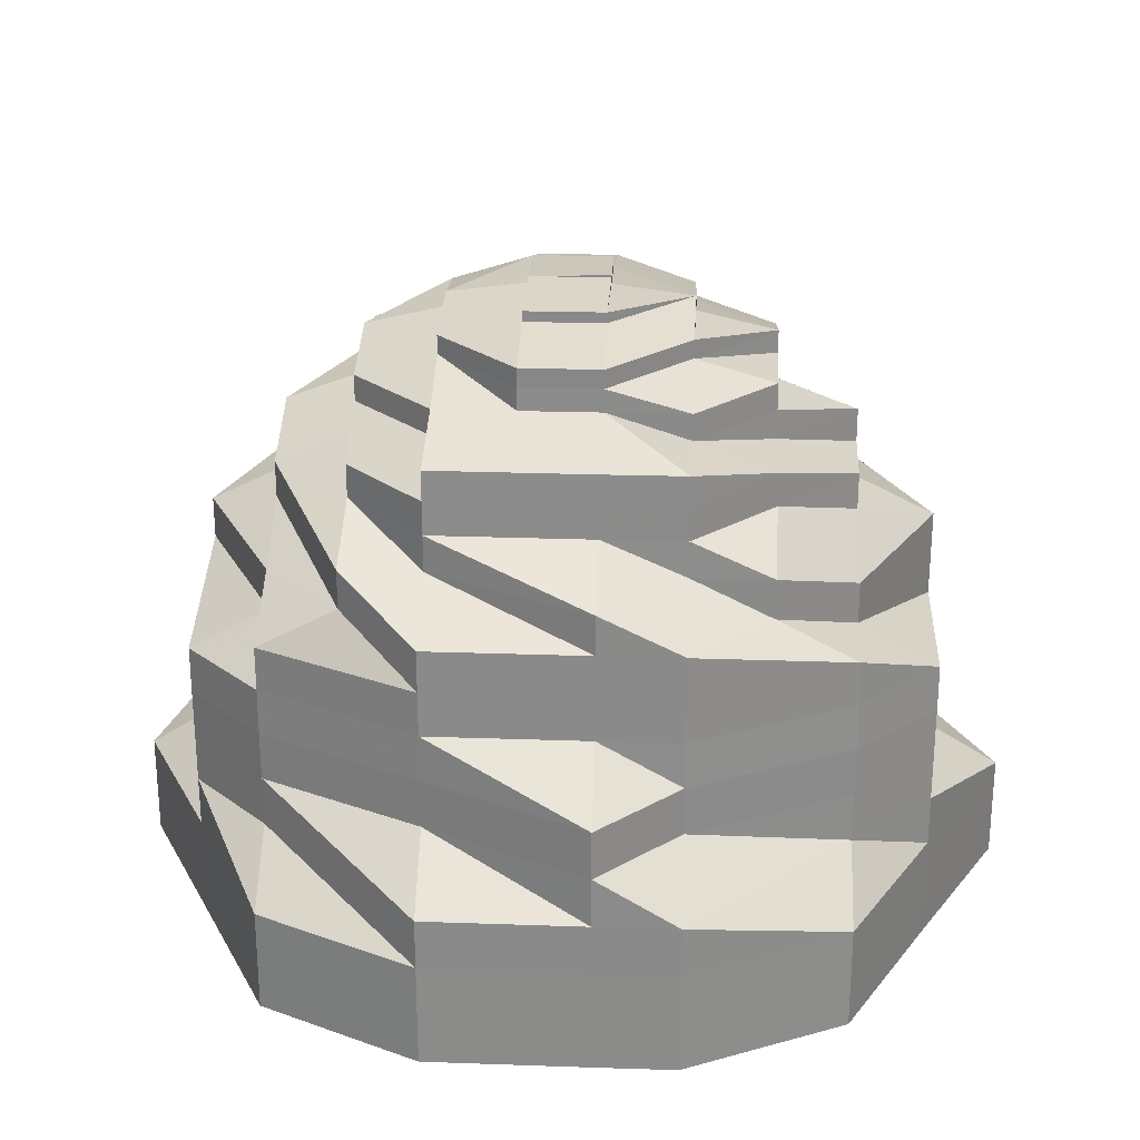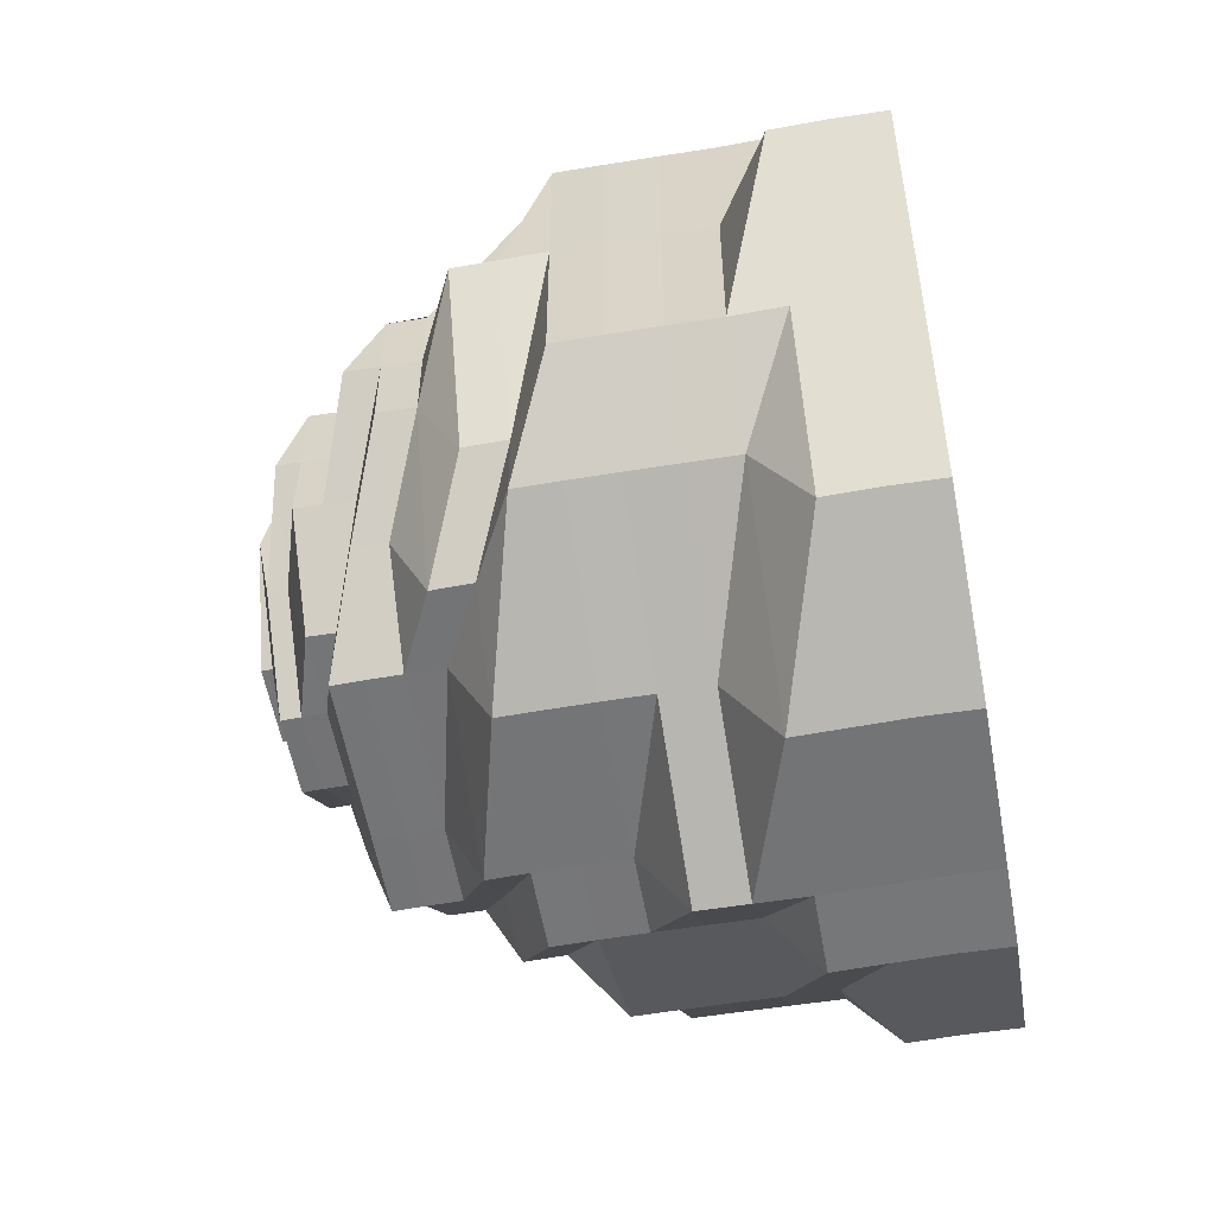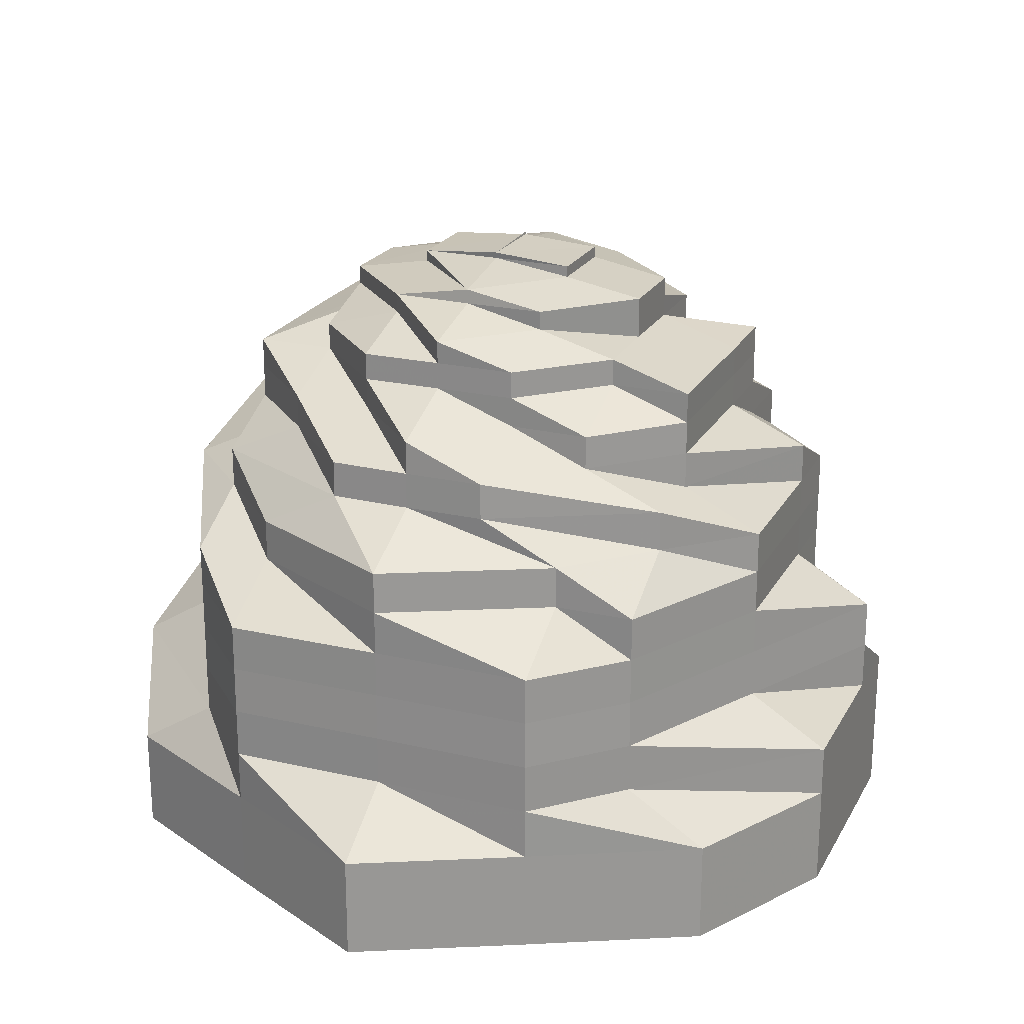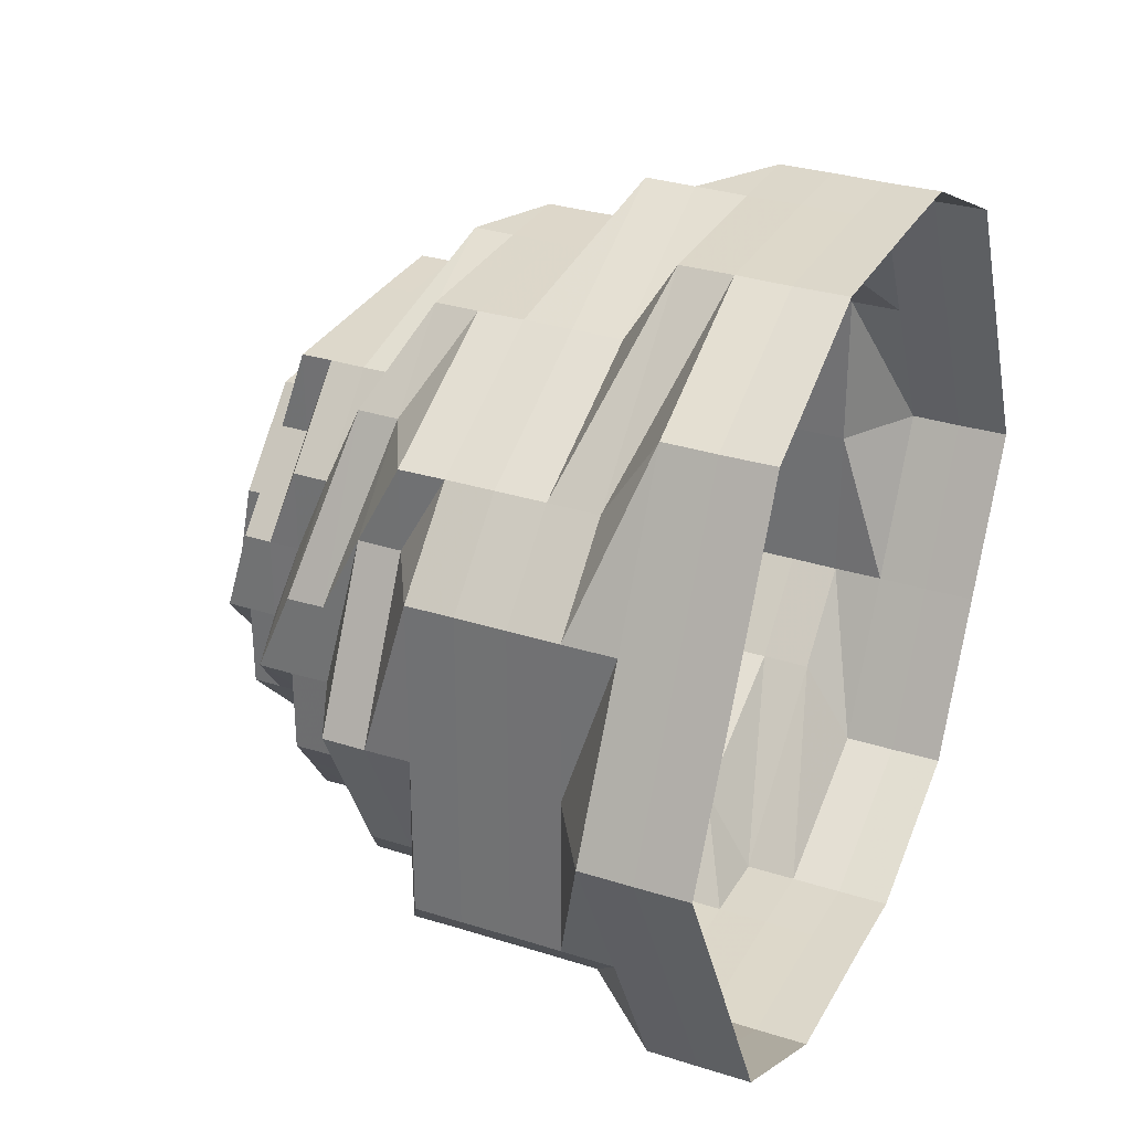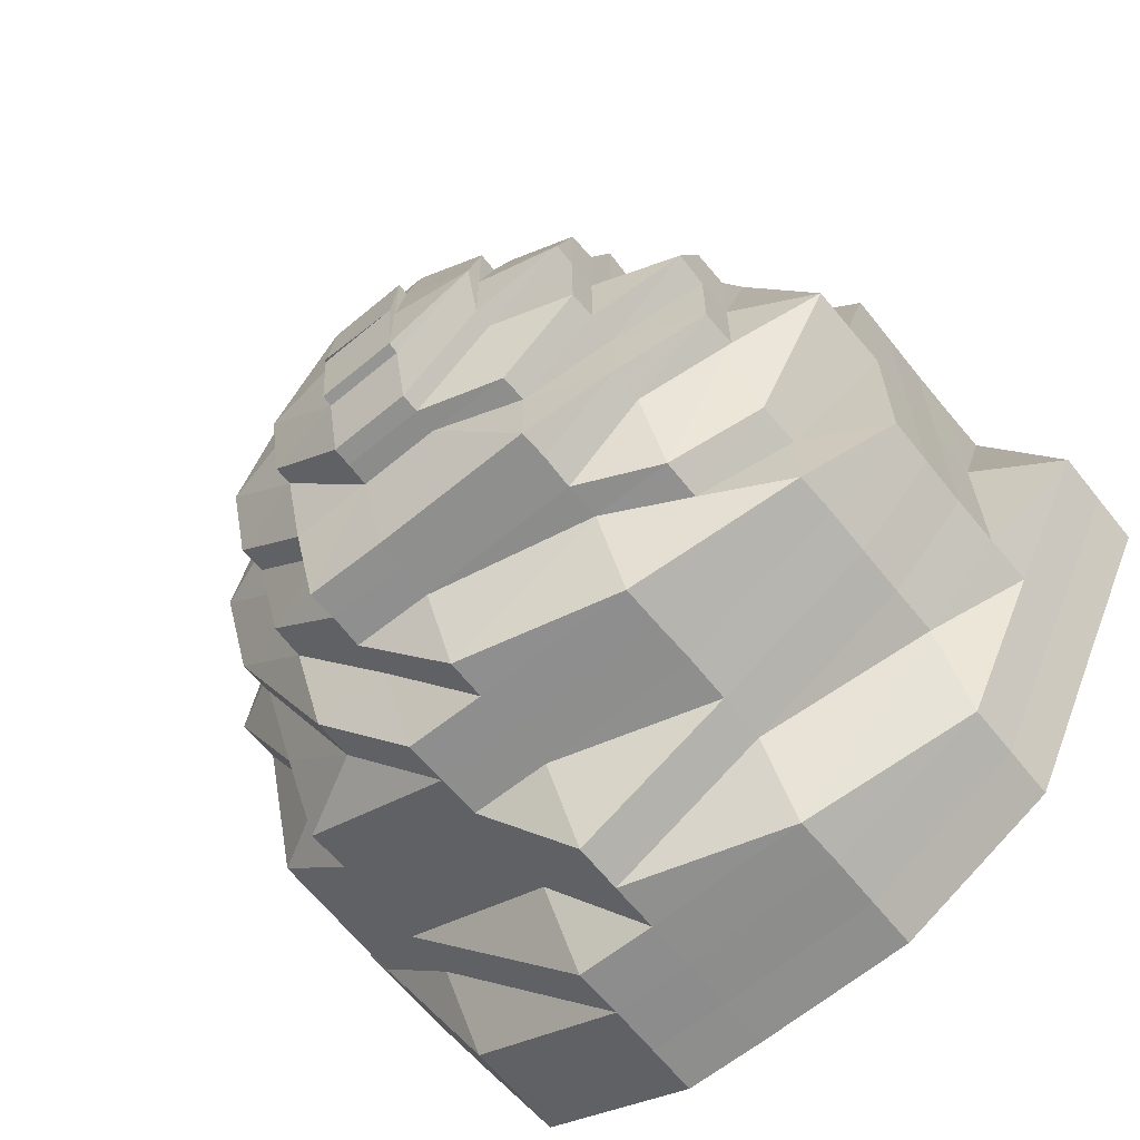
<metadata>
{"format":"obj","ext":"obj","renderer":"f3d","projection":"perspective","resolution":1024,"background":"white","views":[{"elev":25.8,"azim":-177.0,"up":"+Z"},{"elev":-56.5,"azim":100.2,"up":"+Y"},{"elev":22.3,"azim":112.1,"up":"+Z"},{"elev":30.9,"azim":114.6,"up":"+Y"},{"elev":-65.0,"azim":39.3,"up":"+Y"}]}
</metadata>
<code>
o 18814
v 2169 1868 7.972
v 2169 1868 7.972
v 2169 1868 7.979
v 2169 1868 7.979
v 2169 1868 7.972
v 2169 1868 7.979
v 2169 1868 7.972
v 2169 1868 7.979
v 2169 1868 7.972
v 2169 1868 7.979
v 2169 1868 7.972
v 2169 1868 7.985
v 2169 1868 7.979
v 2169 1868 7.972
v 2169 1868 7.985
v 2169 1868 7.985
v 2169 1868 7.979
v 2169 1868 7.972
v 2169 1868 7.985
v 2169 1868 7.979
v 2169 1868 7.972
v 2169 1868 7.985
v 2169 1868 7.979
v 2169 1868 7.972
v 2169 1868 7.985
v 2169 1868 7.979
v 2169 1868 7.972
v 2169 1868 7.985
v 2169 1868 7.979
v 2169 1868 7.972
v 2169 1868 7.985
v 2169 1868 7.979
v 2169 1868 7.972
v 2169 1868 7.985
v 2169 1868 7.979
v 2169 1868 7.972
v 2169 1868 7.985
v 2169 1868 7.979
v 2169 1868 7.972
v 2169 1868 7.985
v 2169 1868 7.979
v 2169 1868 7.972
v 2169 1868 7.985
v 2169 1868 7.979
v 2169 1868 7.985
v 2169 1868 7.985
v 2169 1868 7.985
v 2169 1868 7.992
v 2169 1868 7.985
v 2169 1868 7.992
v 2169 1868 7.992
v 2169 1868 7.992
v 2169 1868 7.992
v 2169 1868 7.998
v 2169 1868 7.992
v 2169 1868 7.998
v 2169 1868 7.998
v 2169 1868 7.992
v 2169 1868 7.998
v 2169 1868 7.992
v 2169 1868 7.998
v 2169 1868 7.992
v 2169 1868 7.998
v 2169 1868 7.992
v 2169 1868 7.998
v 2169 1868 7.992
v 2169 1868 7.998
v 2169 1868 7.992
v 2169 1868 7.998
v 2169 1868 7.992
v 2169 1868 7.998
v 2169 1868 7.992
v 2169 1868 7.998
v 2169 1868 7.992
v 2169 1868 7.998
v 2169 1868 7.992
v 2169 1868 7.998
v 2169 1868 7.998
v 2169 1868 7.998
v 2169 1868 8.004
v 2169 1868 7.998
v 2169 1868 8.004
v 2169 1868 8.004
v 2169 1868 8.004
v 2169 1868 8.004
v 2169 1868 8.01
v 2169 1868 8.004
v 2169 1868 8.01
v 2169 1868 8.01
v 2169 1868 8.004
v 2169 1868 8.01
v 2169 1868 8.004
v 2169 1868 8.01
v 2169 1868 8.004
v 2169 1868 8.01
v 2169 1868 8.004
v 2169 1868 8.01
v 2169 1868 8.004
v 2169 1868 8.01
v 2169 1868 8.004
v 2169 1868 8.01
v 2169 1868 8.004
v 2169 1868 8.01
v 2169 1868 8.004
v 2169 1868 8.01
v 2169 1868 8.004
v 2169 1868 8.01
v 2169 1868 8.004
v 2169 1868 8.01
v 2169 1868 8.01
v 2169 1868 8.01
v 2169 1868 8.015
v 2169 1868 8.01
v 2169 1868 8.015
v 2169 1868 8.015
v 2169 1868 8.015
v 2169 1868 8.015
v 2169 1868 8.021
v 2169 1868 8.015
v 2169 1868 8.021
v 2169 1868 8.021
v 2169 1868 8.015
v 2169 1868 8.021
v 2169 1868 8.015
v 2169 1868 8.021
v 2169 1868 8.015
v 2169 1868 8.021
v 2169 1868 8.015
v 2169 1868 8.021
v 2169 1868 8.015
v 2169 1868 8.021
v 2169 1868 8.015
v 2169 1868 8.021
v 2169 1868 8.015
v 2169 1868 8.021
v 2169 1868 8.015
v 2169 1868 8.021
v 2169 1868 8.015
v 2169 1868 8.021
v 2169 1868 8.015
v 2169 1868 8.021
v 2169 1868 8.021
v 2169 1868 8.021
v 2169 1868 8.026
v 2169 1868 8.021
v 2169 1868 8.026
v 2169 1868 8.026
v 2169 1868 8.026
v 2169 1868 8.026
v 2169 1868 8.03
v 2169 1868 8.026
v 2169 1868 8.03
v 2169 1868 8.03
v 2169 1868 8.026
v 2169 1868 8.03
v 2169 1868 8.026
v 2169 1868 8.03
v 2169 1868 8.026
v 2169 1868 8.03
v 2169 1868 8.026
v 2169 1868 8.03
v 2169 1868 8.026
v 2169 1868 8.03
v 2169 1868 8.026
v 2169 1868 8.03
v 2169 1868 8.034
v 2169 1868 8.026
v 2169 1868 8.03
v 2169 1868 8.034
v 2169 1868 8.034
v 2169 1868 8.038
v 2169 1868 8.034
v 2169 1868 8.038
v 2169 1868 8.034
v 2169 1868 8.038
v 2169 1868 8.038
v 2169 1868 8.034
v 2169 1868 8.041
v 2169 1868 8.038
v 2169 1868 8.038
v 2169 1868 8.041
v 2169 1868 8.041
v 2169 1868 8.038
v 2169 1868 8.041
v 2169 1868 8.038
v 2169 1868 8.034
v 2169 1868 8.038
v 2169 1868 8.034
v 2169 1868 8.041
v 2169 1868 8.041
v 2169 1868 8.038
v 2169 1868 8.034
v 2169 1868 8.038
v 2169 1868 8.041
v 2169 1868 8.044
v 2169 1868 8.034
v 2169 1868 8.038
v 2169 1868 8.041
v 2169 1868 8.034
v 2169 1868 8.038
v 2169 1868 8.03
v 2169 1868 8.034
v 2169 1868 8.03
v 2169 1868 8.034
v 2169 1868 8.038
v 2169 1868 8.038
v 2169 1868 8.041
v 2169 1868 8.034
v 2169 1868 8.03
v 2169 1868 8.034
v 2169 1868 8.038
v 2169 1868 8.038
v 2169 1868 8.041
v 2169 1868 8.038
v 2169 1868 8.038
v 2169 1868 8.041
v 2169 1868 8.034
v 2169 1868 8.038
v 2169 1868 8.041
v 2169 1868 8.041
v 2169 1868 8.038
v 2169 1868 8.026
v 2169 1868 8.03
v 2169 1868 8.026
v 2169 1868 8.034
v 2169 1868 8.03
v 2169 1868 8.026
v 2169 1868 8.03
v 2169 1868 8.034
v 2169 1868 8.038
v 2169 1868 8.041
v 2169 1868 8.034
v 2169 1868 8.038
v 2169 1868 8.038
v 2169 1868 8.041
v 2169 1868 8.041
v 2169 1868 8.038
v 2169 1868 8.041
v 2169 1868 8.044
v 2169 1868 8.044
v 2169 1868 8.047
v 2169 1868 8.041
v 2169 1868 8.044
v 2169 1868 8.041
v 2169 1868 8.034
v 2169 1868 8.038
v 2169 1868 8.041
v 2169 1868 8.044
v 2169 1868 8.047
v 2169 1868 8.047
v 2169 1868 8.044
v 2169 1868 8.044
v 2169 1868 8.047
v 2169 1868 8.049
v 2169 1868 8.047
v 2169 1868 8.049
v 2169 1868 8.05
v 2169 1868 8.049
v 2169 1868 8.049
v 2169 1868 8.047
v 2169 1868 8.044
v 2169 1868 8.047
v 2169 1868 8.044
v 2169 1868 8.047
v 2169 1868 8.047
v 2169 1868 8.049
v 2169 1868 8.049
v 2169 1868 8.05
v 2169 1868 8.051
v 2169 1868 8.051
v 2169 1868 8.05
v 2169 1868 8.05
v 2169 1868 8.05
v 2169 1868 8.05
v 2169 1868 8.049
v 2169 1868 8.05
v 2169 1868 8.049
v 2169 1868 8.05
v 2169 1868 8.05
v 2169 1868 8.051
v 2169 1868 8.049
v 2169 1868 8.05
v 2169 1868 8.05
v 2169 1868 8.049
v 2169 1868 8.049
v 2169 1868 8.05
v 2169 1868 8.047
v 2169 1868 8.047
v 2169 1868 8.044
v 2169 1868 8.047
v 2169 1868 8.049
v 2169 1868 8.044
v 2169 1868 8.044
v 2169 1868 8.047
v 2169 1868 8.041
v 2169 1868 8.041
v 2169 1868 8.044
v 2169 1868 8.044
v 2169 1868 8.047
v 2169 1868 8.05
v 2169 1868 8.05
v 2169 1868 8.049
v 2169 1868 8.049
v 2169 1868 8.05
v 2169 1868 8.051
v 2169 1868 8.051
v 2169 1868 8.05
v 2169 1868 8.05
v 2169 1868 8.05
v 2169 1868 8.05
v 2169 1868 8.049
v 2169 1868 8.05
v 2169 1868 8.049
v 2169 1868 8.05
v 2169 1868 8.05
v 2169 1868 8.051
v 2169 1868 8.051
v 2169 1868 8.051
v 2169 1868 8.051
v 2169 1868 8.051
v 2169 1868 8.051
f 1 2 3
f 3 2 4
f 2 5 4
f 6 1 3
f 7 1 6
f 4 5 8
f 5 9 8
f 10 7 6
f 11 7 10
f 6 3 12
f 13 11 10
f 14 11 13
f 10 6 15
f 15 6 12
f 13 10 16
f 16 10 15
f 17 14 13
f 18 14 17
f 19 13 16
f 17 13 19
f 20 18 17
f 21 18 20
f 22 17 19
f 20 17 22
f 23 21 20
f 24 21 23
f 25 20 22
f 23 20 25
f 26 24 23
f 27 24 26
f 28 23 25
f 26 23 28
f 29 27 26
f 30 27 29
f 31 26 28
f 29 26 31
f 32 30 29
f 33 30 32
f 34 29 31
f 32 29 34
f 35 33 32
f 36 33 35
f 37 32 34
f 35 32 37
f 38 36 35
f 39 36 38
f 40 35 37
f 38 35 40
f 41 39 38
f 42 39 41
f 43 38 40
f 41 38 43
f 44 42 41
f 9 42 44
f 8 9 44
f 44 41 45
f 45 41 43
f 8 44 46
f 46 44 45
f 47 8 46
f 4 8 47
f 46 45 48
f 49 4 47
f 3 4 49
f 12 3 49
f 47 46 50
f 50 46 48
f 49 47 51
f 51 47 50
f 12 49 52
f 52 49 51
f 53 12 52
f 15 12 53
f 52 51 54
f 55 15 53
f 16 15 55
f 53 52 56
f 56 52 54
f 55 53 57
f 57 53 56
f 58 16 55
f 19 16 58
f 59 55 57
f 58 55 59
f 60 19 58
f 22 19 60
f 61 58 59
f 60 58 61
f 62 22 60
f 25 22 62
f 63 60 61
f 62 60 63
f 64 25 62
f 28 25 64
f 65 62 63
f 64 62 65
f 66 28 64
f 31 28 66
f 67 64 65
f 66 64 67
f 68 31 66
f 34 31 68
f 69 66 67
f 68 66 69
f 70 34 68
f 37 34 70
f 71 68 69
f 70 68 71
f 72 37 70
f 40 37 72
f 73 70 71
f 72 70 73
f 74 40 72
f 43 40 74
f 75 72 73
f 74 72 75
f 76 43 74
f 45 43 76
f 48 45 76
f 76 74 77
f 77 74 75
f 48 76 78
f 78 76 77
f 79 48 78
f 50 48 79
f 78 77 80
f 81 50 79
f 51 50 81
f 54 51 81
f 79 78 82
f 82 78 80
f 81 79 83
f 83 79 82
f 54 81 84
f 84 81 83
f 85 54 84
f 56 54 85
f 84 83 86
f 87 56 85
f 57 56 87
f 85 84 88
f 88 84 86
f 87 85 89
f 89 85 88
f 90 57 87
f 59 57 90
f 91 87 89
f 90 87 91
f 92 59 90
f 61 59 92
f 93 90 91
f 92 90 93
f 94 61 92
f 63 61 94
f 95 92 93
f 94 92 95
f 96 63 94
f 65 63 96
f 97 94 95
f 96 94 97
f 98 65 96
f 67 65 98
f 99 96 97
f 98 96 99
f 100 67 98
f 69 67 100
f 101 98 99
f 100 98 101
f 102 69 100
f 71 69 102
f 103 100 101
f 102 100 103
f 104 71 102
f 73 71 104
f 105 102 103
f 104 102 105
f 106 73 104
f 75 73 106
f 107 104 105
f 106 104 107
f 108 75 106
f 77 75 108
f 80 77 108
f 108 106 109
f 109 106 107
f 80 108 110
f 110 108 109
f 111 80 110
f 82 80 111
f 110 109 112
f 113 82 111
f 83 82 113
f 86 83 113
f 111 110 114
f 114 110 112
f 113 111 115
f 115 111 114
f 86 113 116
f 116 113 115
f 117 86 116
f 88 86 117
f 116 115 118
f 119 88 117
f 89 88 119
f 117 116 120
f 120 116 118
f 119 117 121
f 121 117 120
f 122 89 119
f 91 89 122
f 123 119 121
f 122 119 123
f 124 91 122
f 93 91 124
f 125 122 123
f 124 122 125
f 126 93 124
f 95 93 126
f 127 124 125
f 126 124 127
f 128 95 126
f 97 95 128
f 129 126 127
f 128 126 129
f 130 97 128
f 99 97 130
f 131 128 129
f 130 128 131
f 132 99 130
f 101 99 132
f 133 130 131
f 132 130 133
f 134 101 132
f 103 101 134
f 135 132 133
f 134 132 135
f 136 103 134
f 105 103 136
f 137 134 135
f 136 134 137
f 138 105 136
f 107 105 138
f 139 136 137
f 138 136 139
f 140 107 138
f 109 107 140
f 112 109 140
f 140 138 141
f 141 138 139
f 112 140 142
f 142 140 141
f 143 112 142
f 114 112 143
f 142 141 144
f 145 114 143
f 115 114 145
f 118 115 145
f 143 142 146
f 146 142 144
f 145 143 147
f 147 143 146
f 118 145 148
f 148 145 147
f 149 118 148
f 120 118 149
f 148 147 150
f 151 120 149
f 121 120 151
f 149 148 152
f 152 148 150
f 151 149 153
f 153 149 152
f 154 121 151
f 123 121 154
f 155 151 153
f 154 151 155
f 156 123 154
f 125 123 156
f 157 154 155
f 156 154 157
f 158 125 156
f 127 125 158
f 159 156 157
f 158 156 159
f 160 127 158
f 129 127 160
f 161 158 159
f 160 158 161
f 162 129 160
f 131 129 162
f 163 160 161
f 162 160 163
f 164 131 162
f 133 131 164
f 165 162 163
f 164 162 165
f 165 163 166
f 167 133 164
f 135 133 167
f 168 164 165
f 167 164 168
f 169 165 166
f 168 165 169
f 166 163 170
f 163 161 170
f 169 166 171
f 172 170 173
f 170 161 174
f 161 159 174
f 170 174 175
f 176 170 175
f 174 159 177
f 176 175 178
f 159 157 177
f 175 174 179
f 174 177 179
f 179 180 181
f 175 179 182
f 178 175 182
f 179 177 183
f 184 185 178
f 177 157 186
f 177 186 183
f 157 155 186
f 183 186 187
f 186 155 188
f 186 188 187
f 155 153 188
f 183 187 189
f 190 191 189
f 188 153 192
f 153 152 192
f 187 188 193
f 188 192 193
f 189 187 194
f 187 193 194
f 189 194 195
f 192 152 196
f 152 150 196
f 193 192 197
f 192 196 197
f 194 193 198
f 193 197 198
f 194 198 195
f 196 150 199
f 197 196 200
f 196 199 200
f 150 201 199
f 150 147 201
f 147 146 201
f 199 201 202
f 201 146 203
f 201 203 202
f 146 144 203
f 204 202 205
f 200 206 207
f 200 208 206
f 203 144 209
f 202 203 210
f 203 209 210
f 202 210 211
f 212 202 211
f 212 211 213
f 211 210 214
f 211 214 213
f 214 215 216
f 210 217 214
f 210 209 217
f 214 217 218
f 213 214 219
f 220 221 213
f 144 222 209
f 144 141 222
f 141 139 222
f 209 222 223
f 209 223 217
f 222 139 224
f 222 224 223
f 139 137 224
f 217 223 225
f 217 225 218
f 223 224 226
f 223 226 225
f 224 137 227
f 224 227 226
f 137 135 227
f 227 135 167
f 227 167 228
f 226 227 228
f 228 167 168
f 225 226 229
f 226 228 229
f 218 225 230
f 225 229 230
f 218 230 231
f 228 168 232
f 229 228 232
f 232 168 169
f 230 229 233
f 229 232 233
f 232 169 234
f 233 232 234
f 234 169 171
f 230 233 235
f 231 230 235
f 236 237 231
f 235 233 238
f 233 234 238
f 231 235 239
f 235 238 239
f 239 240 241
f 238 234 242
f 234 171 242
f 239 238 243
f 238 242 243
f 242 171 244
f 171 245 246
f 171 246 247
f 243 242 248
f 242 244 248
f 244 178 248
f 243 248 249
f 250 251 249
f 248 178 252
f 178 182 252
f 249 248 253
f 248 252 253
f 249 253 254
f 255 249 254
f 254 256 257
f 254 253 258
f 259 255 254
f 253 252 260
f 253 260 258
f 252 182 261
f 252 261 260
f 182 189 261
f 260 262 258
f 260 261 262
f 261 189 195
f 261 195 262
f 195 263 264
f 262 195 265
f 258 262 266
f 262 265 266
f 266 267 268
f 269 268 270
f 271 272 269
f 273 274 269
f 273 275 276
f 274 277 278
f 279 278 280
f 281 266 282
f 282 266 283
f 266 265 284
f 284 285 286
f 265 287 284
f 288 289 287
f 287 290 284
f 284 290 291
f 287 292 290
f 293 292 287
f 290 294 291
f 195 198 293
f 198 295 293
f 293 295 292
f 198 197 295
f 197 200 295
f 295 200 296
f 295 296 292
f 296 213 292
f 292 297 290
f 292 213 297
f 290 297 294
f 213 219 297
f 297 219 298
f 297 298 294
f 219 231 298
f 298 231 239
f 294 298 299
f 298 239 299
f 294 299 291
f 299 239 255
f 291 299 259
f 299 255 259
f 300 259 301
f 302 259 300
f 259 303 304
f 305 304 306
f 307 308 305
f 309 310 305
f 309 311 312
f 310 313 314
f 315 314 316
f 317 318 319
f 320 321 319

</code>
